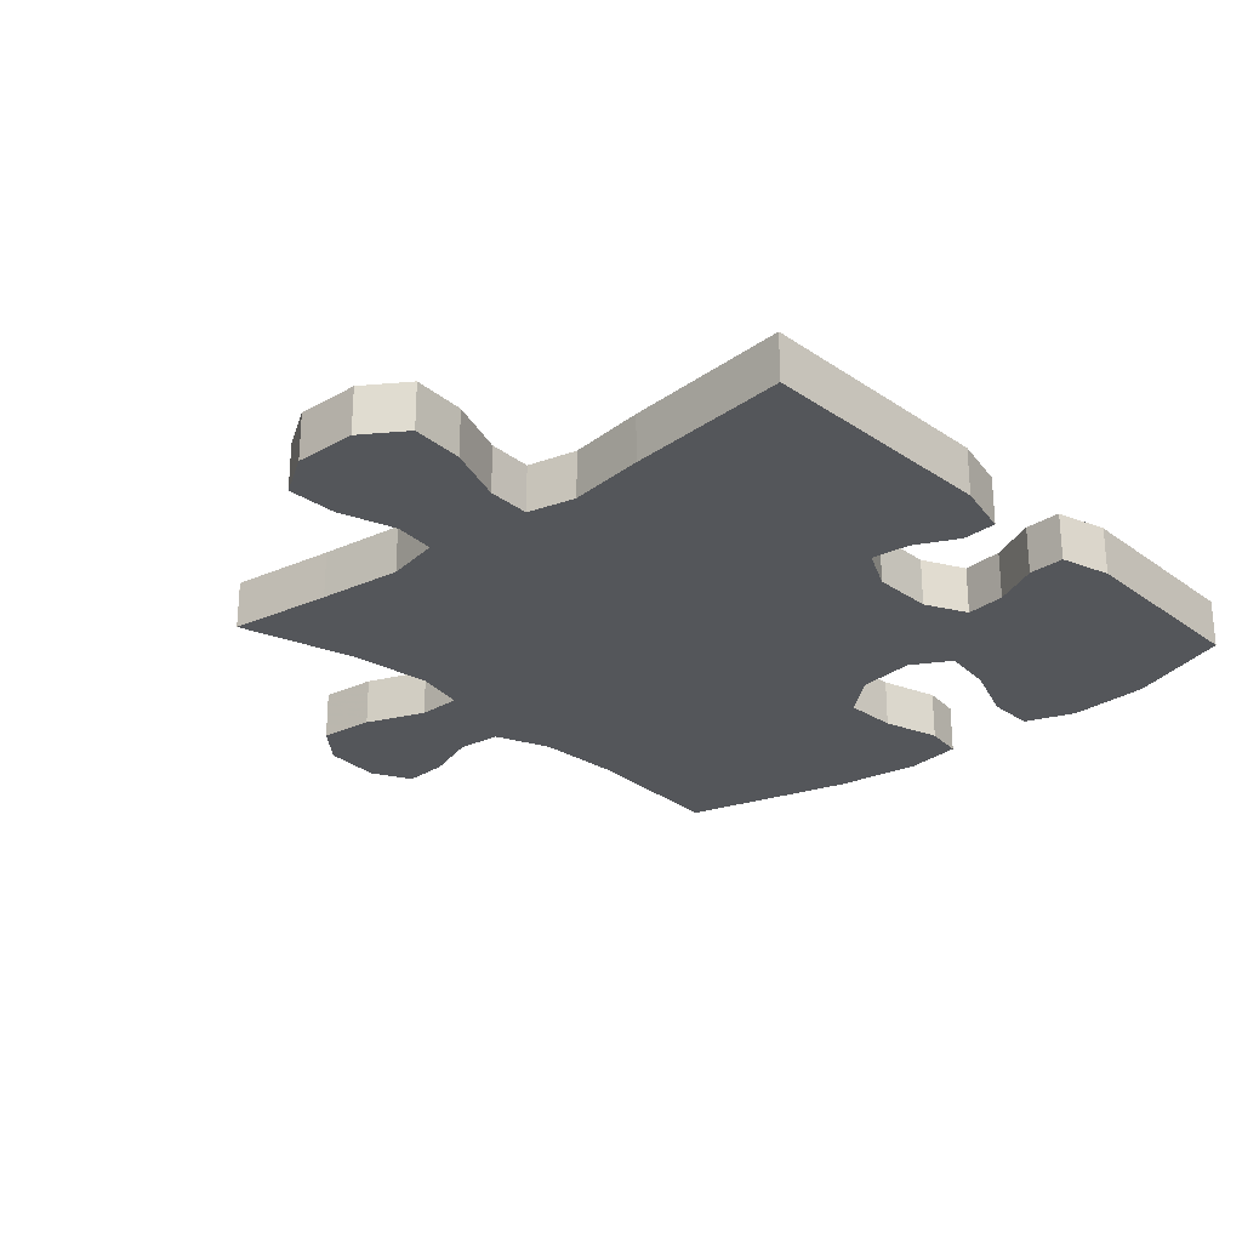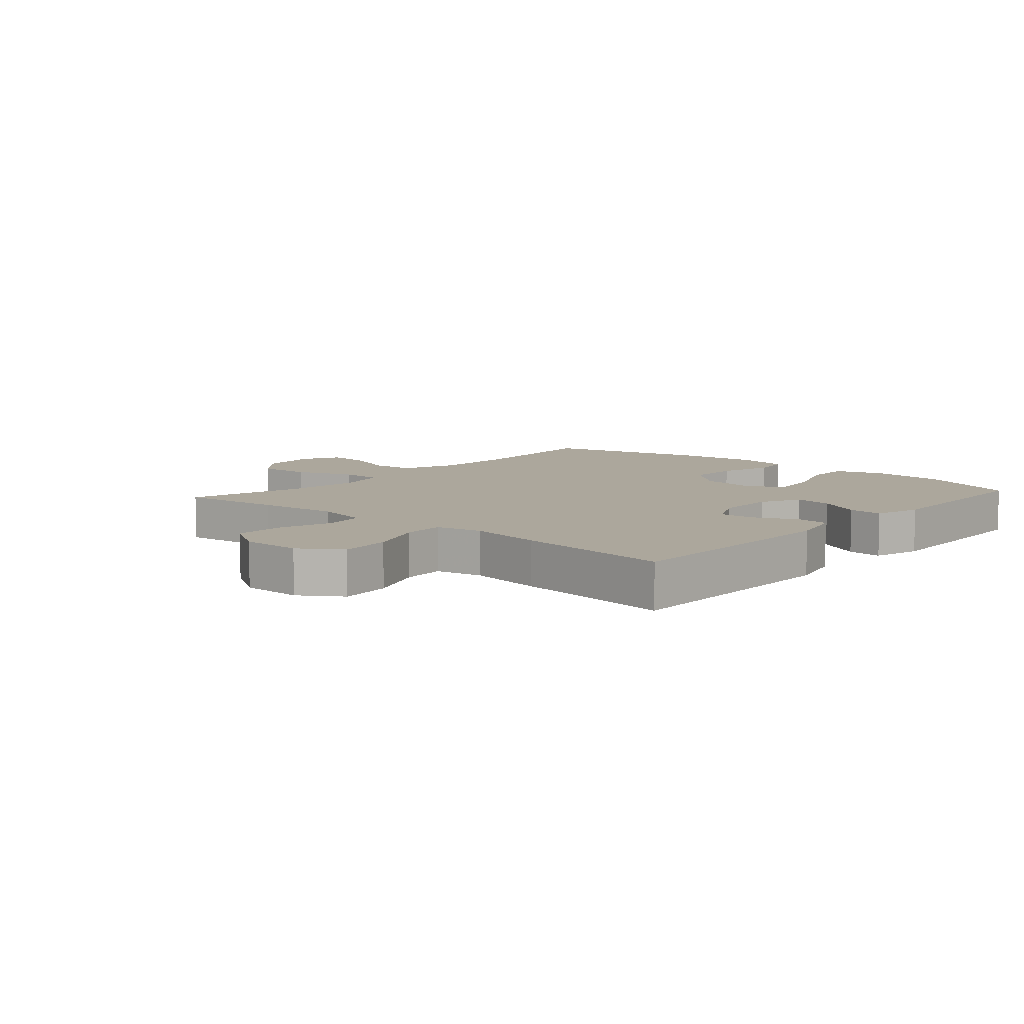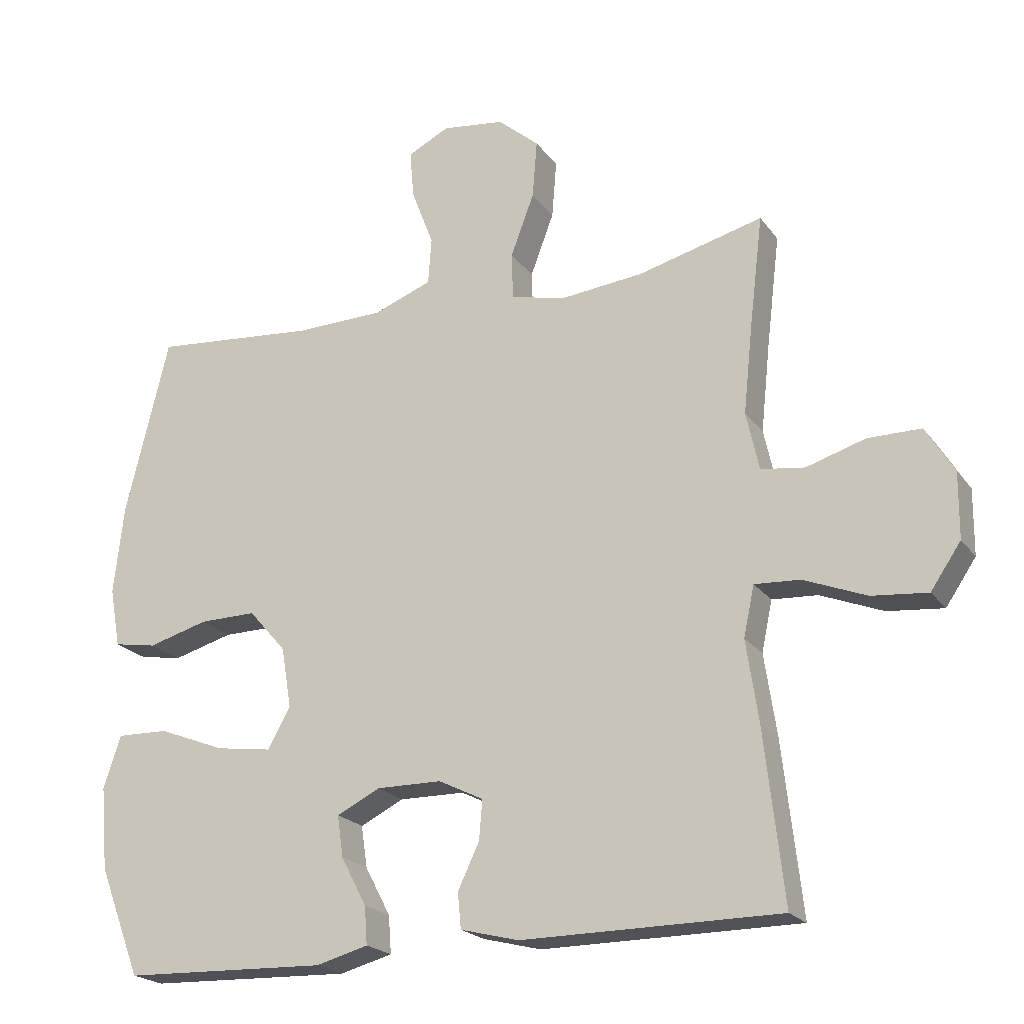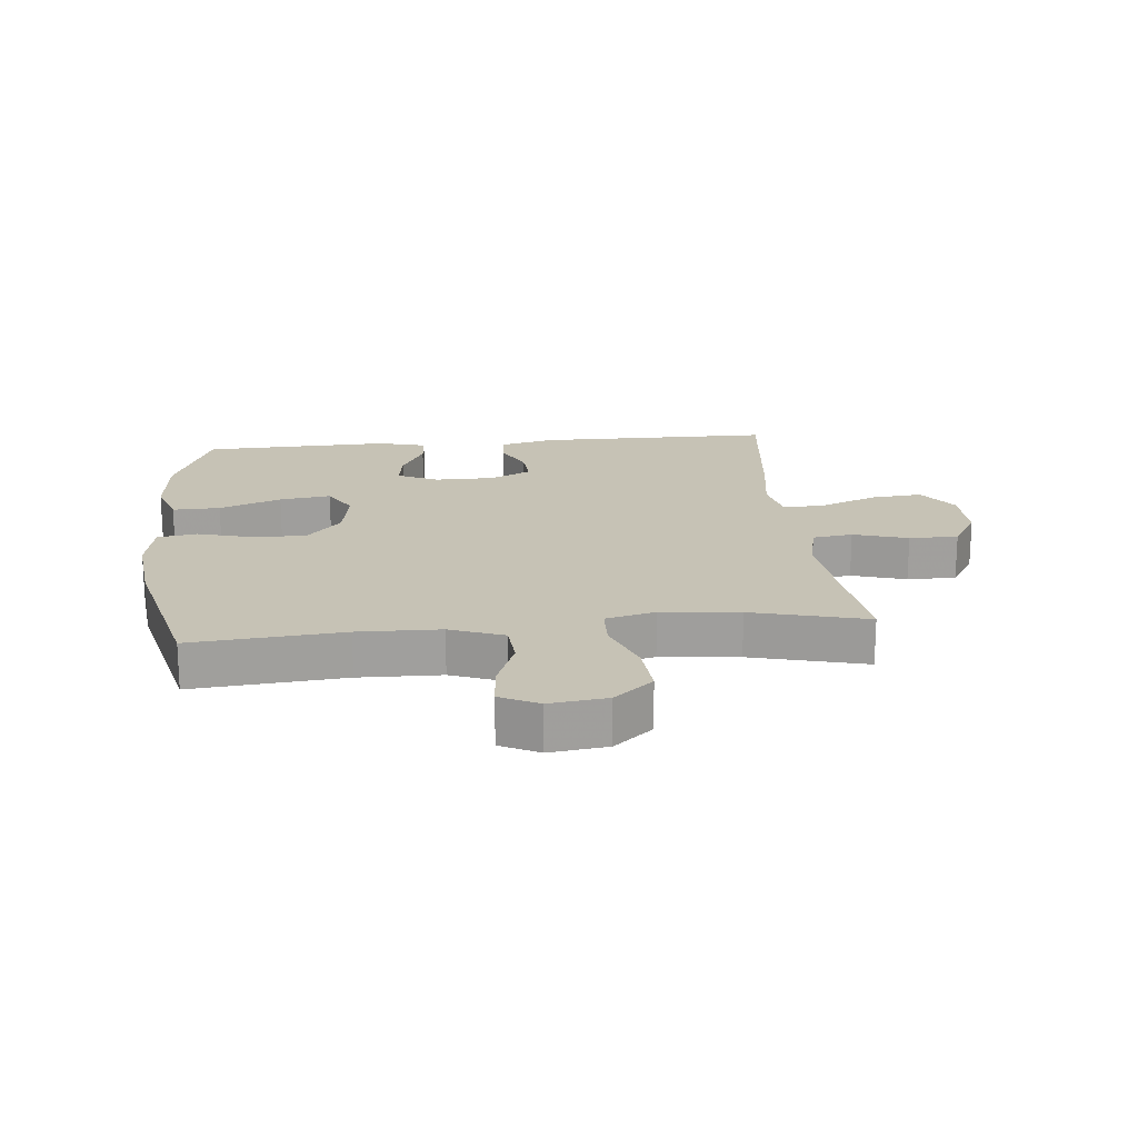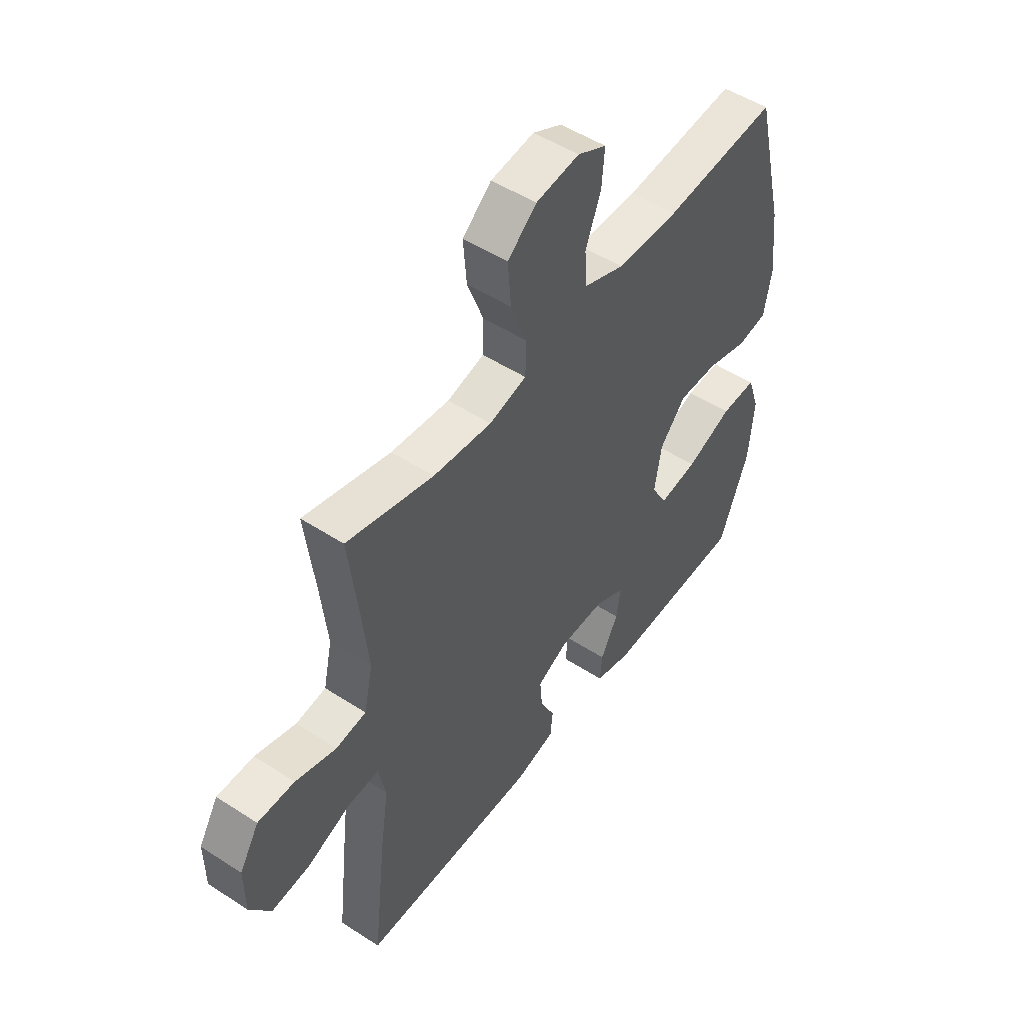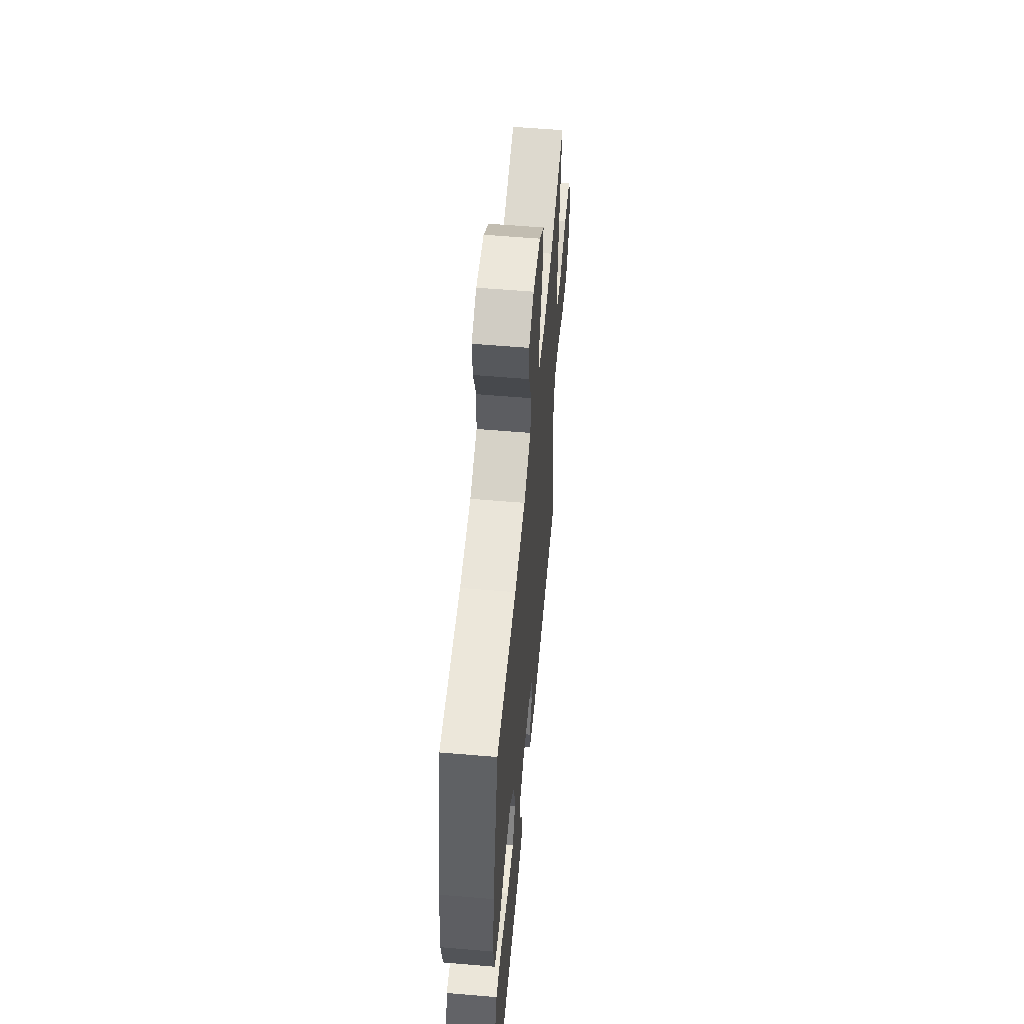
<metadata>
{"format":"obj","ext":"obj","renderer":"f3d","projection":"perspective","resolution":1024,"background":"white","views":[{"elev":-25.5,"azim":132.5,"up":"+Y"},{"elev":8.3,"azim":131.5,"up":"+Y"},{"elev":-21.1,"azim":25.8,"up":"+Z"},{"elev":18.9,"azim":-5.6,"up":"+Y"},{"elev":50.5,"azim":125.4,"up":"+Z"},{"elev":56.9,"azim":-84.9,"up":"+Z"}]}
</metadata>
<code>
v 0.5 0.07 0.5
v 0.48 0.07 0.335
v 0.466 0.07 0.203
v 0.485 0.07 0.116
v 0.55 0.07 0.107
v 0.638 0.07 0.134
v 0.717 0.07 0.134
v 0.759 0.07 0.065
v 0.758 0.07 -0.032
v 0.713 0.07 -0.098
v 0.63 0.07 -0.09
v 0.537 0.07 -0.053
v 0.469 0.07 -0.049
v 0.453 0.07 -0.124
v 0.471 0.07 -0.244
v 0.5 0.07 -0.5
v 0.116 0.07 -0.502
v 0.029 0.07 -0.48
v 0.024 0.07 -0.427
v 0.056 0.07 -0.36
v 0.061 0.07 -0.301
v -0.006 0.07 -0.268
v -0.103 0.07 -0.267
v -0.168 0.07 -0.299
v -0.159 0.07 -0.361
v -0.121 0.07 -0.433
v -0.117 0.07 -0.489
v -0.195 0.07 -0.51
v -0.5 0.07 -0.5
v -0.563 0.07 -0.337
v -0.574 0.07 -0.213
v -0.548 0.07 -0.135
v -0.471 0.07 -0.137
v -0.371 0.07 -0.176
v -0.288 0.07 -0.188
v -0.254 0.07 -0.128
v -0.269 0.07 -0.037
v -0.325 0.07 0.027
v -0.41 0.07 0.026
v -0.5 0.07 0.001
v -0.564 0.07 0.012
v -0.58 0.07 0.101
v -0.565 0.07 0.234
v -0.5 0.07 0.5
v -0.255 0.07 0.478
v -0.122 0.07 0.481
v -0.035 0.07 0.514
v -0.03 0.07 0.584
v -0.063 0.07 0.67
v -0.069 0.07 0.742
v -0.007 0.07 0.773
v 0.086 0.07 0.761
v 0.148 0.07 0.708
v 0.141 0.07 0.621
v 0.106 0.07 0.528
v 0.108 0.07 0.459
v 0.188 0.07 0.439
v 0.314 0.07 0.452
v 0.5 0 0.5
v 0.48 0 0.335
v 0.466 0 0.203
v 0.485 0 0.116
v 0.55 0 0.107
v 0.638 0 0.134
v 0.717 0 0.134
v 0.759 0 0.065
v 0.758 0 -0.032
v 0.713 0 -0.098
v 0.63 0 -0.09
v 0.537 0 -0.053
v 0.469 0 -0.049
v 0.453 0 -0.124
v 0.471 0 -0.244
v 0.5 0 -0.5
v 0.116 0 -0.502
v 0.029 0 -0.48
v 0.024 0 -0.427
v 0.056 0 -0.36
v 0.061 0 -0.301
v -0.006 0 -0.268
v -0.103 0 -0.267
v -0.168 0 -0.299
v -0.159 0 -0.361
v -0.121 0 -0.433
v -0.117 0 -0.489
v -0.195 0 -0.51
v -0.5 0 -0.5
v -0.563 0 -0.337
v -0.574 0 -0.213
v -0.548 0 -0.135
v -0.471 0 -0.137
v -0.371 0 -0.176
v -0.288 0 -0.188
v -0.254 0 -0.128
v -0.269 0 -0.037
v -0.325 0 0.027
v -0.41 0 0.026
v -0.5 0 0.001
v -0.564 0 0.012
v -0.58 0 0.101
v -0.565 0 0.234
v -0.5 0 0.5
v -0.255 0 0.478
v -0.122 0 0.481
v -0.035 0 0.514
v -0.03 0 0.584
v -0.063 0 0.67
v -0.069 0 0.742
v -0.007 0 0.773
v 0.086 0 0.761
v 0.148 0 0.708
v 0.141 0 0.621
v 0.106 0 0.528
v 0.108 0 0.459
v 0.188 0 0.439
v 0.314 0 0.452
f 52 53 54 55
f 52 55 56
f 51 52 56
f 48 49 50 51
f 47 48 51 56
f 46 47 56
f 45 46 56 57
f 43 44 45
f 42 43 45 57
f 39 40 41 42
f 38 39 42 57
f 31 32 33 34
f 31 34 35
f 30 31 35
f 29 30 35
f 28 29 35
f 25 26 27 28
f 24 25 28 35
f 23 24 35 36
f 17 18 19 20
f 17 20 21
f 14 15 16 17
f 13 14 17 21
f 9 10 11 12
f 9 12 13
f 8 9 13
f 5 6 7 8
f 4 5 8 13
f 3 4 13 21
f 58 1 2
f 37 38 57 58
f 22 23 36 37
f 21 22 37 58
f 2 3 21 58
f 113 112 111 110
f 114 113 110
f 114 110 109
f 109 108 107 106
f 114 109 106 105
f 114 105 104
f 115 114 104 103
f 103 102 101
f 115 103 101 100
f 100 99 98 97
f 115 100 97 96
f 92 91 90 89
f 93 92 89
f 93 89 88
f 93 88 87
f 93 87 86
f 86 85 84 83
f 93 86 83 82
f 94 93 82 81
f 78 77 76 75
f 79 78 75
f 75 74 73 72
f 79 75 72 71
f 70 69 68 67
f 71 70 67
f 71 67 66
f 66 65 64 63
f 71 66 63 62
f 79 71 62 61
f 60 59 116
f 116 115 96 95
f 95 94 81 80
f 116 95 80 79
f 116 79 61 60
f 1 59 60 2
f 2 60 61 3
f 3 61 62 4
f 4 62 63 5
f 5 63 64 6
f 6 64 65 7
f 7 65 66 8
f 8 66 67 9
f 9 67 68 10
f 10 68 69 11
f 11 69 70 12
f 12 70 71 13
f 13 71 72 14
f 14 72 73 15
f 15 73 74 16
f 16 74 75 17
f 17 75 76 18
f 18 76 77 19
f 19 77 78 20
f 20 78 79 21
f 21 79 80 22
f 22 80 81 23
f 23 81 82 24
f 24 82 83 25
f 25 83 84 26
f 26 84 85 27
f 27 85 86 28
f 28 86 87 29
f 29 87 88 30
f 30 88 89 31
f 31 89 90 32
f 32 90 91 33
f 33 91 92 34
f 34 92 93 35
f 35 93 94 36
f 36 94 95 37
f 37 95 96 38
f 38 96 97 39
f 39 97 98 40
f 40 98 99 41
f 41 99 100 42
f 42 100 101 43
f 43 101 102 44
f 44 102 103 45
f 45 103 104 46
f 46 104 105 47
f 47 105 106 48
f 48 106 107 49
f 49 107 108 50
f 50 108 109 51
f 51 109 110 52
f 52 110 111 53
f 53 111 112 54
f 54 112 113 55
f 55 113 114 56
f 56 114 115 57
f 57 115 116 58
f 58 116 59 1

</code>
